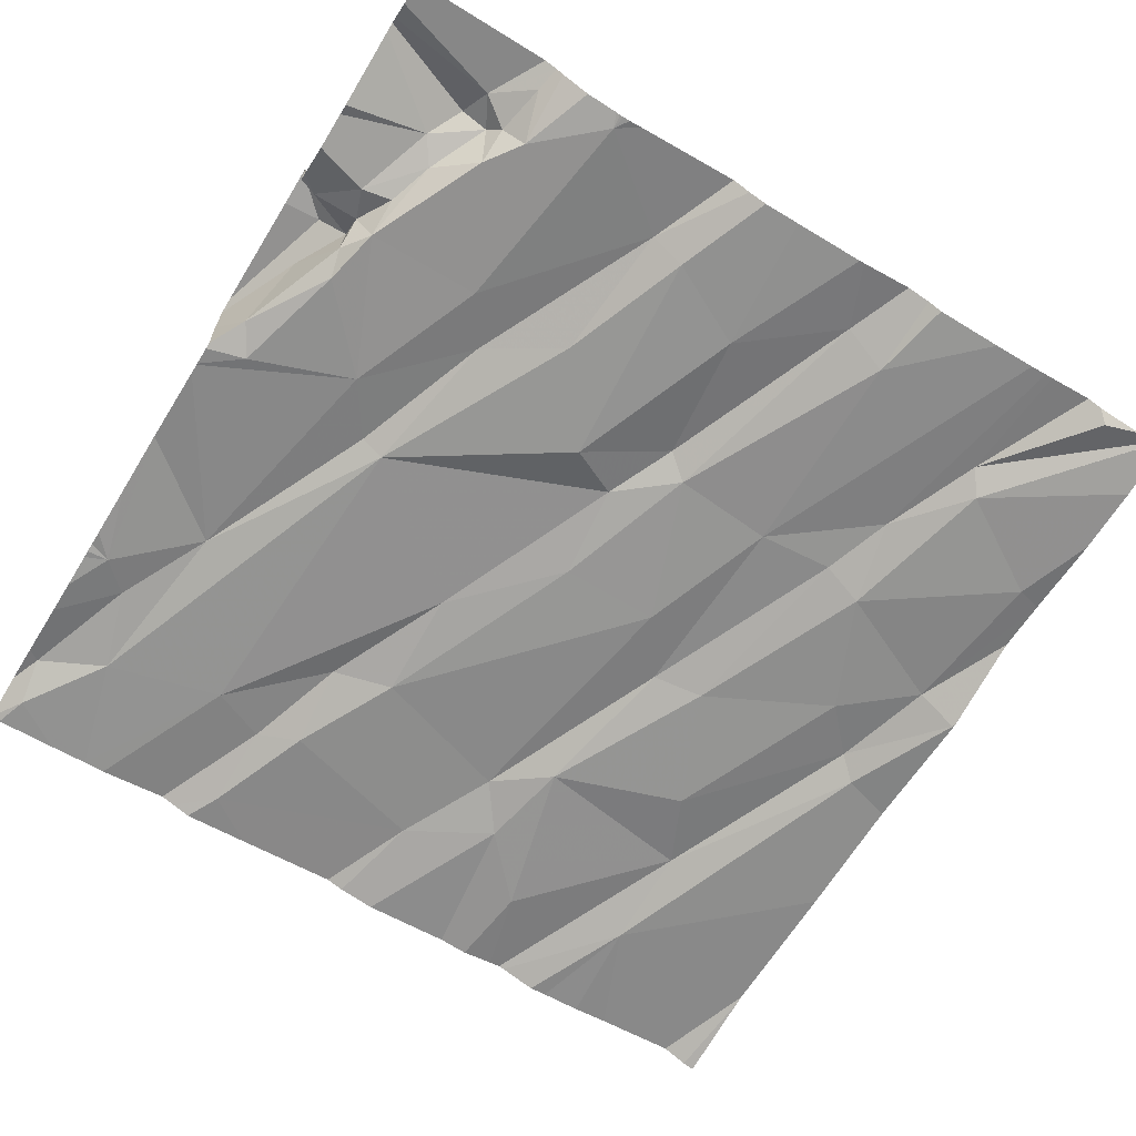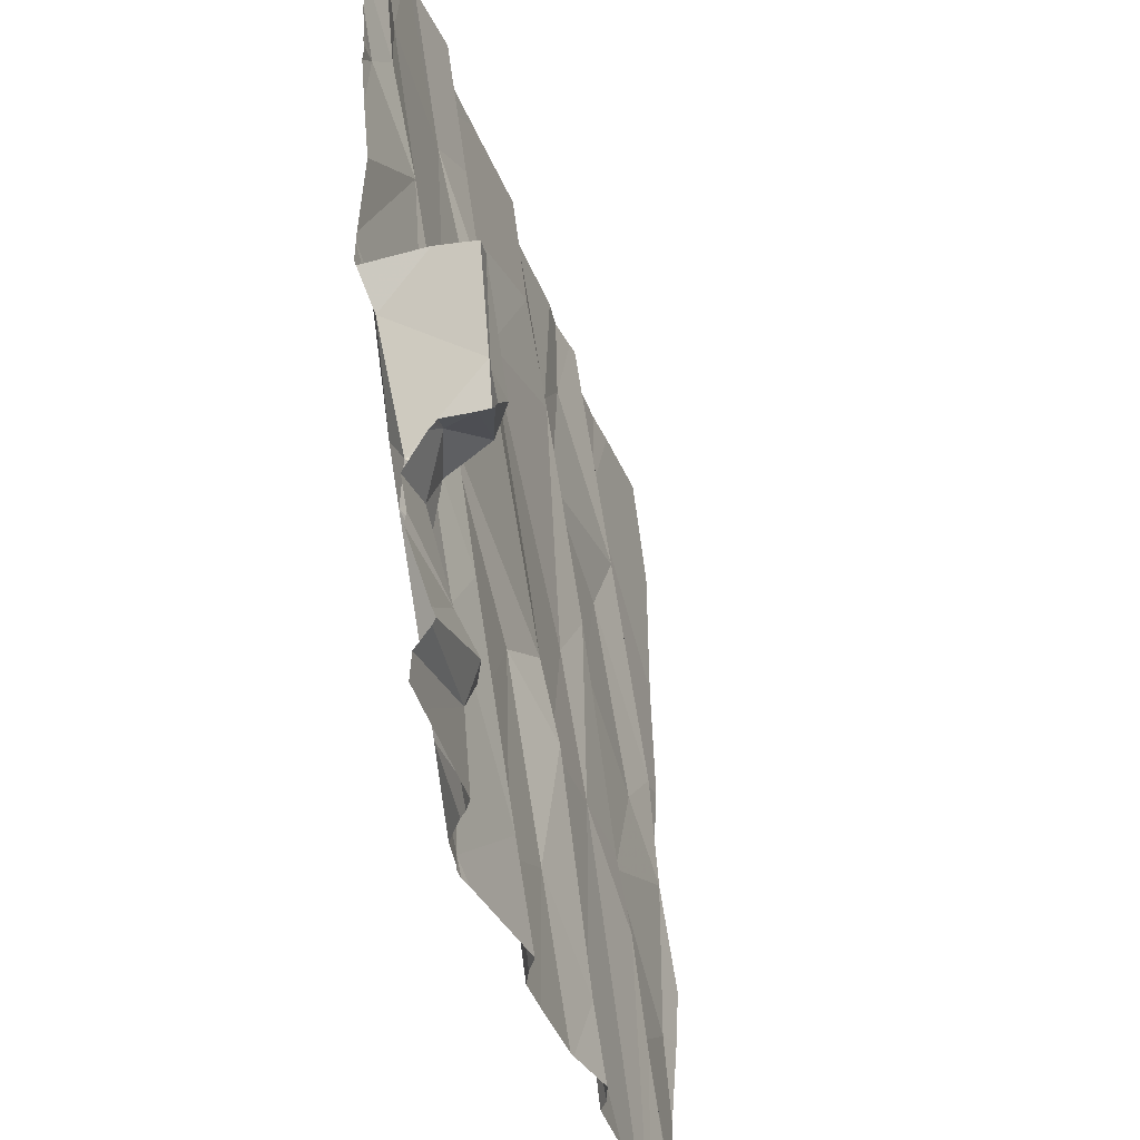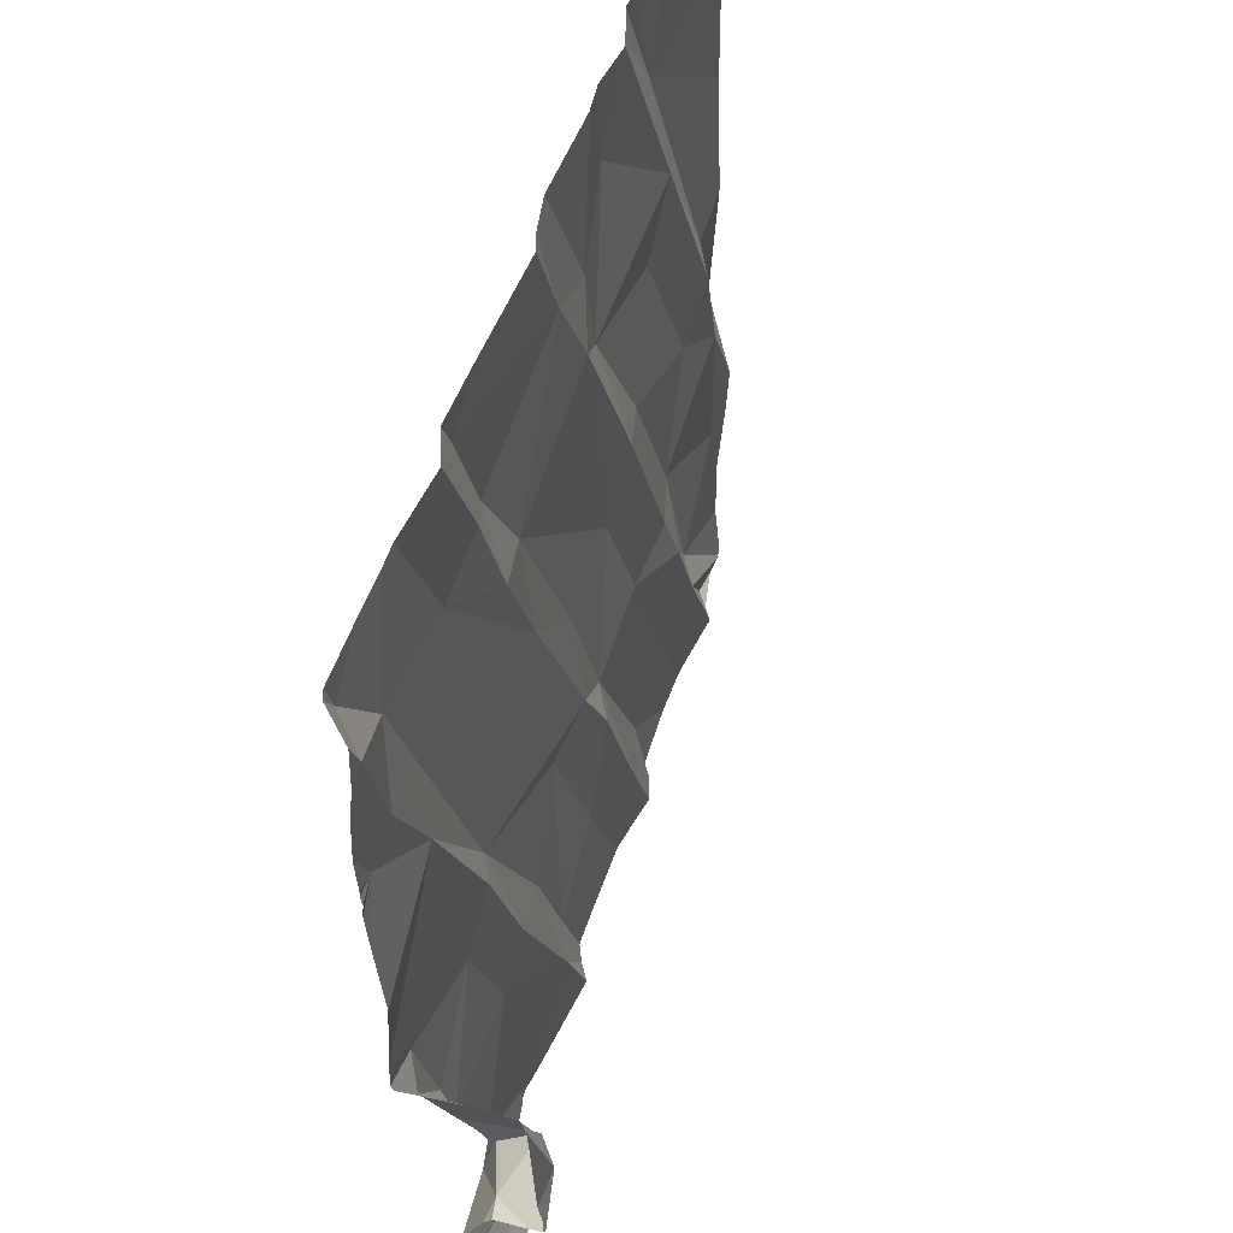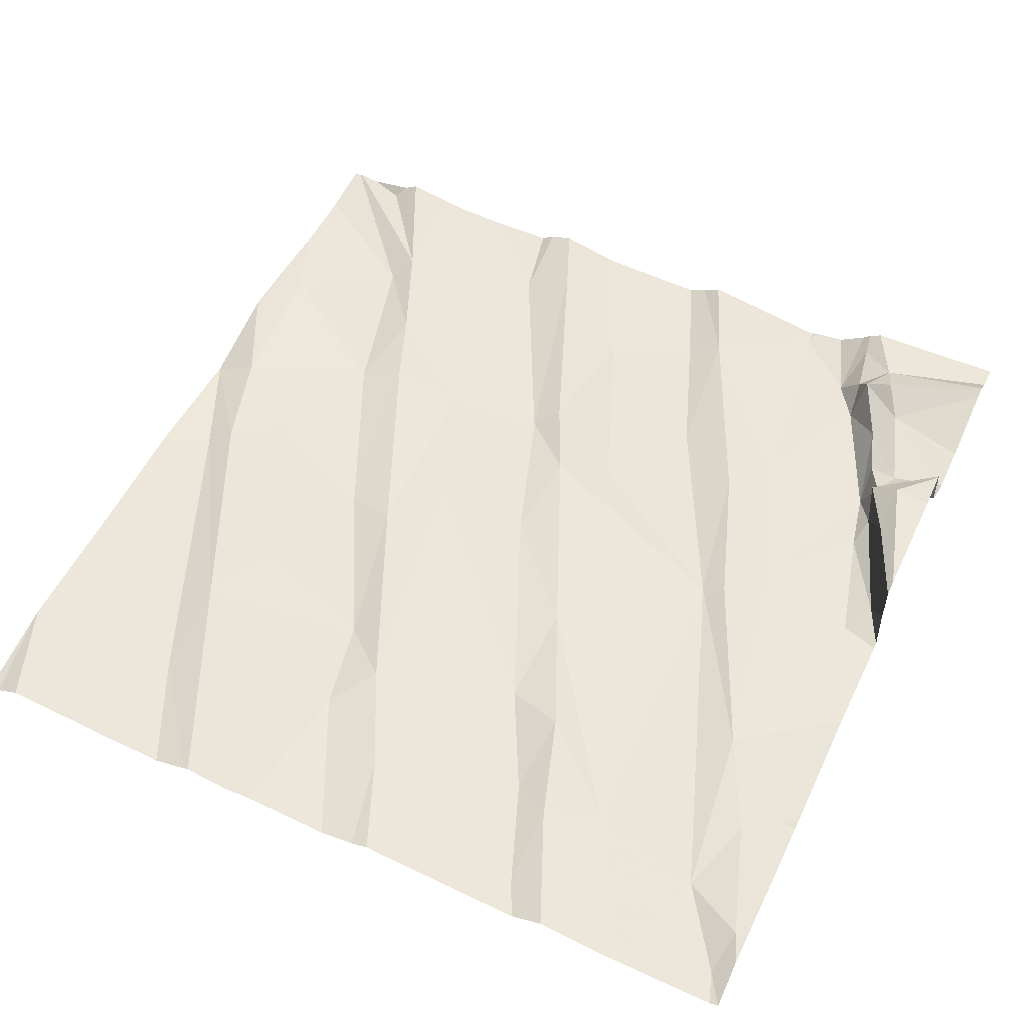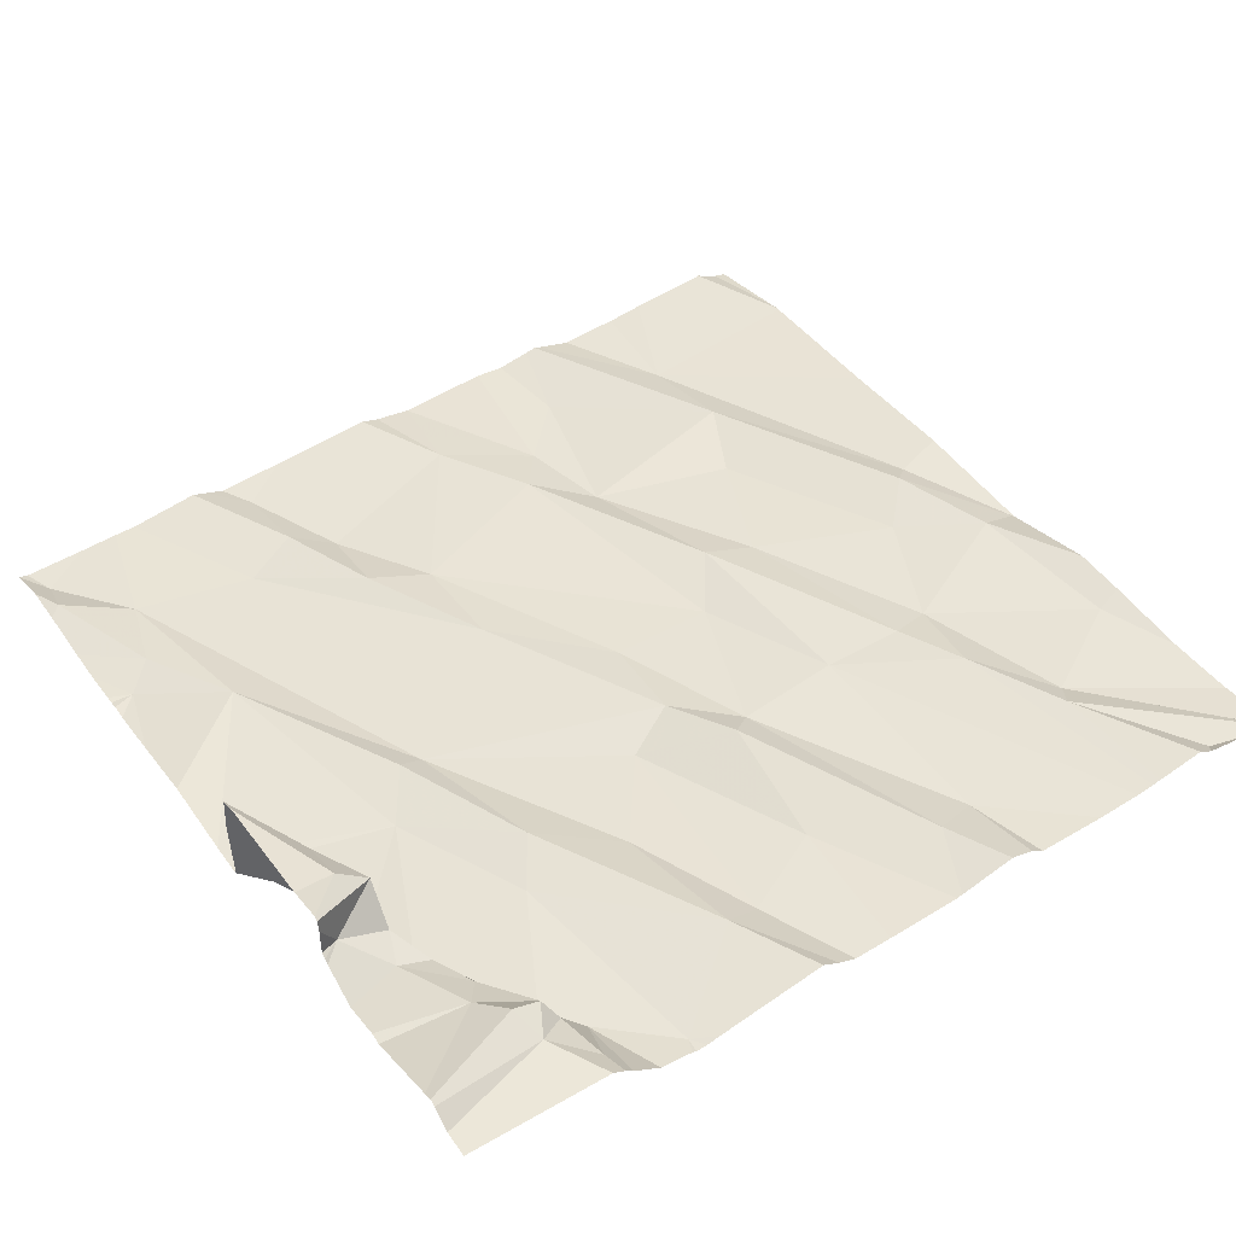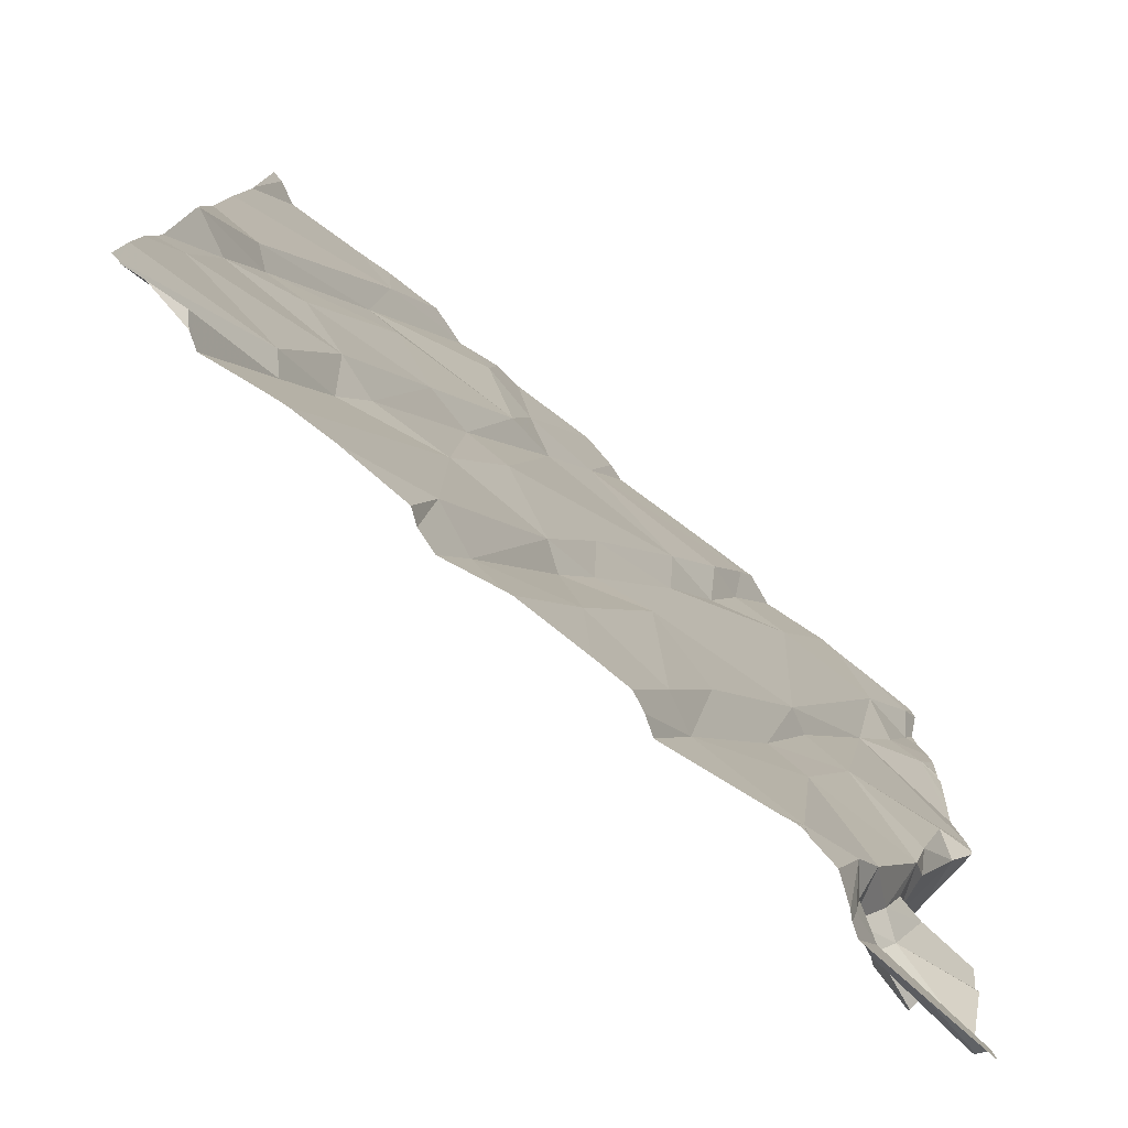
<metadata>
{"format":"obj","ext":"obj","renderer":"f3d","projection":"perspective","resolution":1024,"background":"white","views":[{"elev":-65.3,"azim":-31.8,"up":"+Z"},{"elev":-39.0,"azim":-74.9,"up":"+Y"},{"elev":52.2,"azim":-74.4,"up":"+Y"},{"elev":52.3,"azim":-154.7,"up":"+Z"},{"elev":45.1,"azim":-33.7,"up":"+Z"},{"elev":-79.9,"azim":138.6,"up":"+Y"}]}
</metadata>
<code>
v -137.4 271.9 501.1
v -137.4 271.9 501.1
v -136.9 271.7 501.1
v -138.6 271.9 501
v -138.3 270 501.1
v -137.6 271.9 501.1
v -137.5 271.9 501.1
v -137.8 271.9 501.1
v -137.5 271.9 501.1
v -138.5 271.9 501.1
v -138.1 271.9 501.1
v -136.9 271.3 501.1
v -136.9 271 501.1
v -138.5 270 501.2
v -138.5 270.1 501.2
v -138.6 270.6 501.1
v -138.6 270.4 501.1
v -138.7 270.5 501.1
v -138.1 270.4 501.1
v -138.3 270.9 501.1
v -138.4 270.4 501.1
v -138.3 270.6 501.1
v -138.7 270.6 501.3
v -138.6 270.5 501.3
v -138.1 270.1 501.2
v -138.4 270.1 501.1
v -138.7 270.5 501.3
v -137.9 270 501.1
v -138.7 270.7 501.1
v -138.5 270.1 501.2
v -138.7 270 501.2
v -136.9 271.6 501.1
v -138.8 270.5 501.2
v -138.7 270.4 501.2
v -138.3 270 501.1
v -138 270.6 501.1
v -138 270.2 501.1
v -138.2 270 501.1
v -138.6 270.2 501.2
v -136.9 271.6 501.1
v -138.5 270.7 501.1
v -138.6 270.3 501.2
v -138.6 270.4 501.2
v -138.5 270.2 501.2
v -138.6 270.2 501.2
v -138.7 270.5 501.2
v -138.5 270.2 501.1
v -136.9 270.4 501.2
v -138.4 270.9 501.1
v -137.9 270.7 501.1
v -138.7 270.8 501.1
v -137.7 270.6 501.1
v -137.9 270.9 501.1
v -137.8 270.5 501.2
v -137.5 270.6 501.1
v -137.3 270.6 501.1
v -137.3 270.4 501.2
v -137.2 270.2 501.2
v -138.3 271.9 501
v -138.6 271.9 501
v -138.4 271.9 501.1
v -137.2 270.3 501.1
v -137.5 270.1 501.1
v -138.3 270 501.1
v -137 270 501.1
v -137.4 271.9 501.1
v -137.6 270.1 501.2
v -137.3 270.6 501.1
v -137.8 270.3 501.1
v -136.9 270.4 501.1
v -137.1 270.9 501.1
v -137 270.7 501.1
v -137.5 271 501.1
v -137.4 271 501.1
v -137.6 270.9 501.1
v -138.3 270 501.1
v -138.3 270 501.1
v -136.9 270.8 501.1
v -138 270 501.2
v -138 270 501.2
v -137 271 501.1
v -136.9 270.1 501.1
v -136.9 270.7 501.1
v -136.9 270.2 501.1
v -137.9 271.9 501.1
v -138.7 271.4 501.1
v -138.4 271.6 501.1
v -138.2 271.4 501.1
v -138.1 271.1 501.1
v -138.7 271.5 501.1
v -138.6 271.6 501.1
v -136.9 270.8 501.1
v -138.8 271.7 501.1
v -136.9 270.5 501.2
v -138.6 271.2 501.1
v -138.4 271.9 501.1
v -136.9 270.8 501.1
v -138.2 271.6 501.1
v -138.7 271.8 501
v -138.3 271.8 501.1
v -138.2 271.6 501.1
v -138 271.3 501.1
v -137.8 271.7 501.1
v -137.7 271.4 501.1
v -137.3 271.2 501.1
v -137 271 501.1
v -137.2 271.4 501.1
v -137.2 271.6 501.1
v -137.6 271.3 501.1
v -137.6 271.5 501.1
v -137.5 271.7 501.1
v -138.4 270 501.2
v -138.5 270 501.2
v -136.9 271.9 501.1
v -138.3 271.9 501.1
v -138.8 270.8 501.3
v -138.8 270.8 501.3
v -138.8 270.8 501.2
v -138.8 270.4 501.2
v -138.8 270.4 501.2
v -138.8 270.5 501.3
v -138.8 270.5 501.3
v -138.8 270.5 501.2
v -138.8 270.5 501.3
v -138.8 270.1 501.2
v -138.8 270.3 501.2
v -138.8 270.5 501.3
v -138.8 270 501.2
v -137 271.9 501.1
v -138.8 270.1 501.2
v -138.8 270.1 501.2
v -138.8 270.4 501.2
v -138.8 270.3 501.2
v -137.9 271.9 501.1
v -138.8 271.4 501.1
v -138.8 271.3 501.1
v -138.8 271.7 501.1
v -138.8 271.8 501.1
v -138.8 271.1 501.1
v -138.8 271.2 501.1
v -138.8 270.8 501.1
v -138.8 271.6 501.1
v -138.8 270.9 501.1
v -138.8 270.9 501.1
v -138.8 271.5 501.1
v -138.8 271.4 501.1
v -138.8 271.4 501.1
v -138.8 270.8 501.1
v -138.8 270.9 501.1
v -138.4 270 501.1
v -138.5 270 501.2
v -137.2 270 501.2
v -137.2 270 501.2
v -137.2 270 501.2
v -137.3 270 501.1
v -136.9 270 501.2
v -137.5 270 501.1
v -137.9 270 501.1
v -137.7 270 501.1
v -137.6 270 501.2
v -137.7 270 501.1
v -136.9 270 501.2
v -137.5 270 501.2
v -137.1 270 501.2
v -137.1 270 501.2
v -137 270 501.2
v -136.9 270 501.2
v -137 270 501.1
v -136.9 270 501.2
v -138.8 270 501.2
v -136.9 270 501.2
v -137.1 271.9 501.1
v -137.2 271.9 501.1
v -137.3 271.9 501.1
v -137 271.9 501.1
v -136.9 271.9 501.1
v -137 271.9 501.1
v -138.8 271.9 501
v -138.8 271.9 501
v -138.8 271.9 501
v -138.8 271.9 501
f 178 99 180
f 177 3 176
f 16 18 17
f 23 24 18
f 112 14 113
f 116 23 117
f 29 23 18
f 26 30 14
f 117 29 118
f 119 33 120
f 27 24 23
f 162 62 171
f 36 19 37
f 161 67 159
f 176 3 114
f 5 25 21
f 21 22 41
f 39 42 34
f 43 34 42
f 124 24 127
f 44 15 30
f 24 27 122
f 175 32 3
f 160 67 161
f 130 45 131
f 15 14 30
f 24 33 46
f 18 24 46
f 159 69 158
f 45 39 125
f 44 42 39
f 44 39 45
f 42 44 47
f 158 69 28
f 174 108 173
f 17 18 46
f 49 41 22
f 19 22 25
f 37 25 80
f 35 26 150
f 17 21 41
f 33 34 46
f 29 16 51
f 39 34 119
f 25 37 19
f 47 17 42
f 16 17 41
f 17 43 42
f 20 36 50
f 79 5 38
f 22 21 25
f 47 30 26
f 43 17 46
f 34 43 46
f 44 30 47
f 16 41 51
f 16 29 18
f 21 17 47
f 173 108 172
f 45 15 44
f 22 19 20
f 113 15 151
f 20 19 36
f 47 26 21
f 26 5 21
f 50 52 53
f 50 36 54
f 152 57 153
f 58 62 57
f 154 63 155
f 153 55 154
f 58 65 168
f 55 52 63
f 68 56 57
f 69 67 54
f 52 75 53
f 62 70 68
f 72 71 68
f 172 108 129
f 52 50 54
f 55 56 73
f 67 63 52
f 56 68 74
f 66 108 174
f 62 58 156
f 52 55 75
f 63 67 160
f 37 69 36
f 72 70 48
f 70 62 82
f 69 37 28
f 52 54 67
f 85 103 134
f 56 55 57
f 62 68 57
f 65 58 164
f 68 70 72
f 54 36 69
f 67 69 159
f 75 55 73
f 28 37 80
f 11 100 103
f 35 5 26
f 78 72 94
f 157 63 163
f 89 88 87
f 59 100 11
f 91 95 20
f 139 86 140
f 98 87 88
f 90 93 137
f 50 89 20
f 41 95 143
f 156 58 169
f 91 99 93
f 98 100 115
f 155 63 157
f 98 101 100
f 88 101 98
f 138 99 178
f 86 90 142
f 60 87 10
f 4 99 60
f 141 51 148
f 102 101 88
f 51 41 144
f 49 95 41
f 102 88 89
f 20 89 87
f 91 20 87
f 49 20 95
f 103 100 101
f 101 102 103
f 22 20 49
f 154 55 63
f 153 57 55
f 95 90 86
f 91 90 95
f 91 93 90
f 87 98 61
f 53 102 89
f 75 102 53
f 102 75 104
f 105 74 71
f 104 103 102
f 108 107 106
f 73 74 109
f 104 109 110
f 103 104 110
f 107 111 109
f 107 108 2
f 6 111 7
f 50 53 89
f 111 107 1
f 75 73 104
f 103 110 8
f 109 111 110
f 107 109 105
f 81 106 107
f 107 105 81
f 74 73 56
f 81 71 72
f 74 105 109
f 109 104 73
f 71 74 68
f 81 105 71
f 106 78 92
f 108 106 13
f 72 78 81
f 78 106 81
f 134 103 8
f 31 15 128
f 99 91 60
f 8 110 6
f 11 103 85
f 108 40 129
f 175 3 177
f 116 27 23
f 152 58 57
f 117 23 29
f 151 15 31
f 118 29 141
f 119 34 33
f 150 26 112
f 9 111 1
f 120 33 132
f 7 111 9
f 121 27 116
f 122 27 121
f 129 32 175
f 123 33 124
f 124 33 24
f 125 39 126
f 38 5 76
f 113 14 15
f 126 39 133
f 40 108 12
f 127 24 122
f 128 15 130
f 31 128 170
f 12 108 13
f 130 15 45
f 13 106 92
f 131 45 125
f 132 33 123
f 83 78 94
f 112 26 14
f 133 39 119
f 6 110 111
f 135 86 147
f 136 86 135
f 97 78 83
f 137 93 138
f 80 25 79
f 79 25 5
f 138 93 99
f 139 95 86
f 92 78 97
f 1 107 2
f 140 86 136
f 84 70 82
f 141 29 51
f 142 90 137
f 82 62 162
f 2 108 66
f 143 95 139
f 144 41 143
f 76 5 77
f 94 72 48
f 145 86 142
f 146 86 145
f 48 70 84
f 147 86 146
f 77 5 64
f 148 51 149
f 149 51 144
f 64 5 35
f 96 87 61
f 10 87 96
f 163 63 160
f 60 91 87
f 164 58 152
f 165 65 164
f 61 98 115
f 115 100 59
f 166 65 165
f 167 82 162
f 168 65 166
f 169 58 168
f 129 40 32
f 171 62 156
f 179 138 178
f 180 99 181
f 181 99 4

</code>
